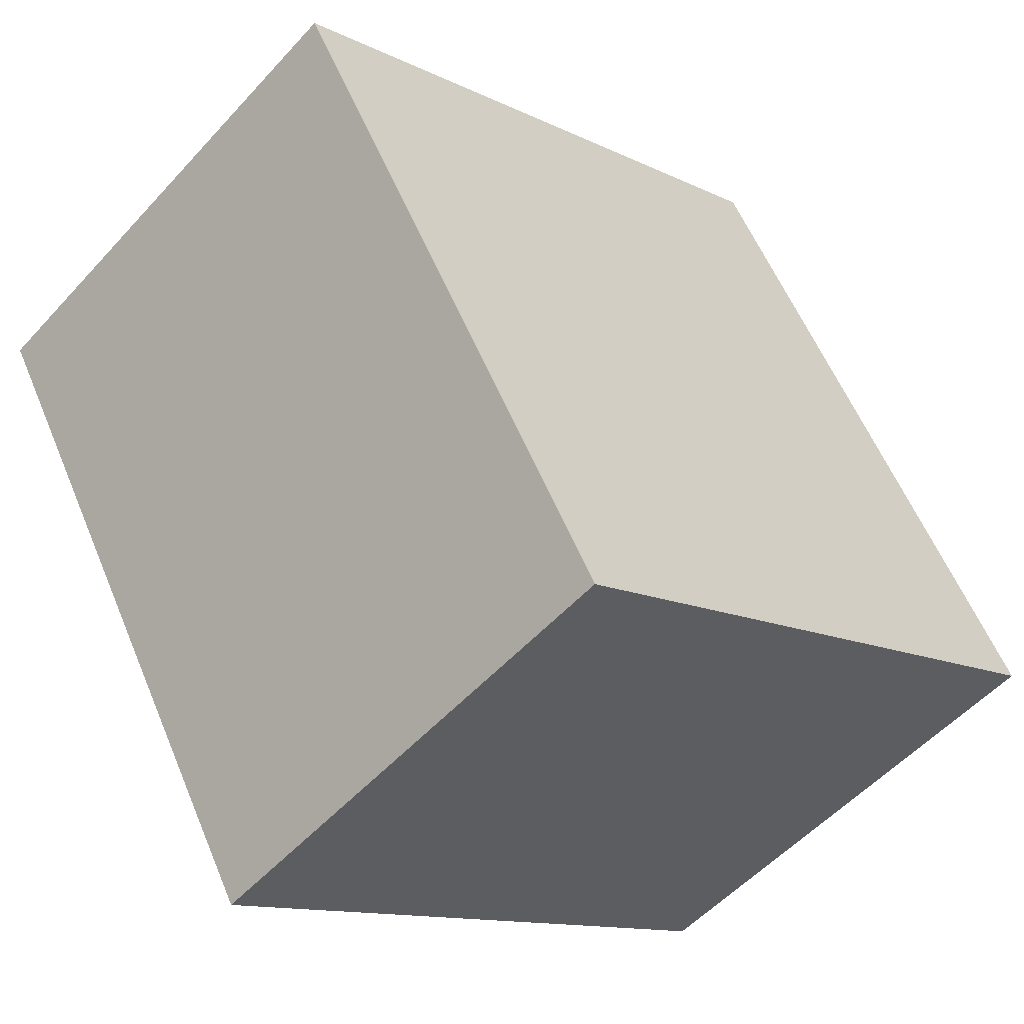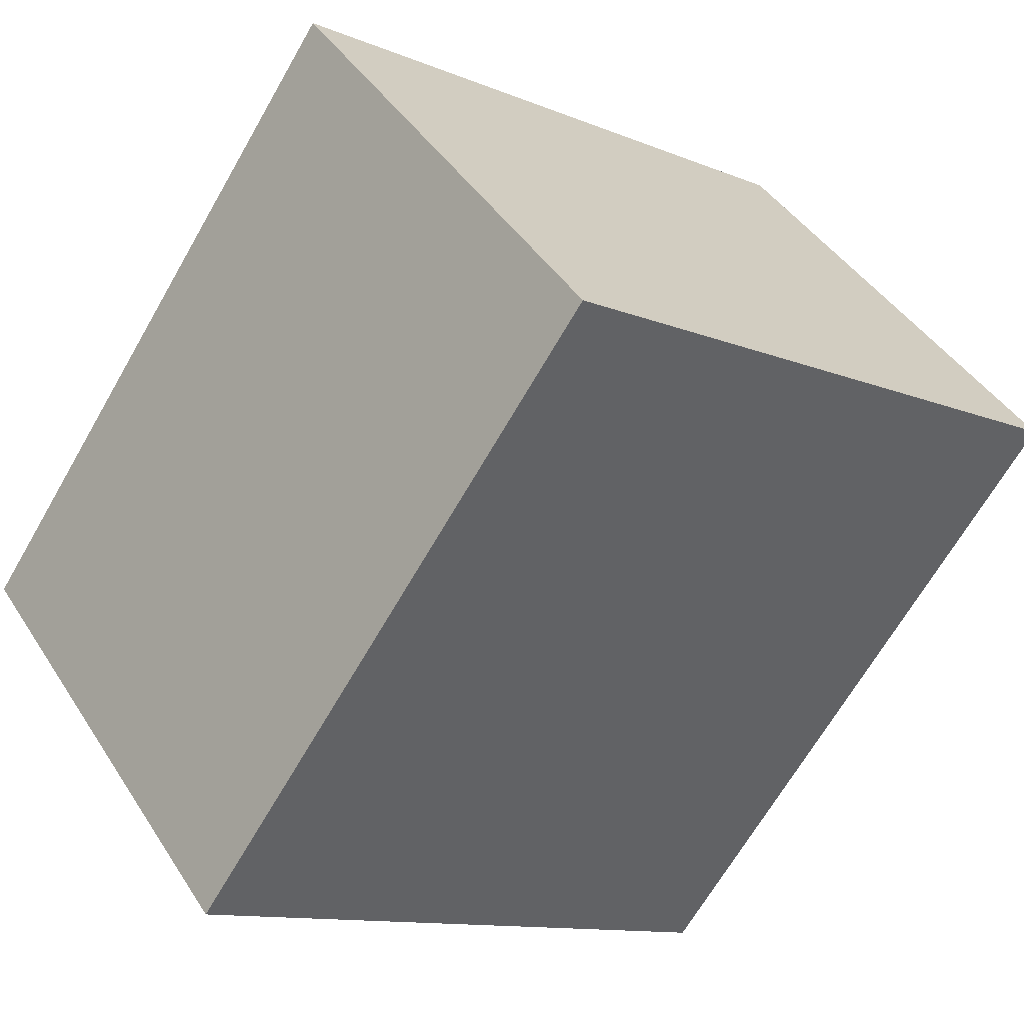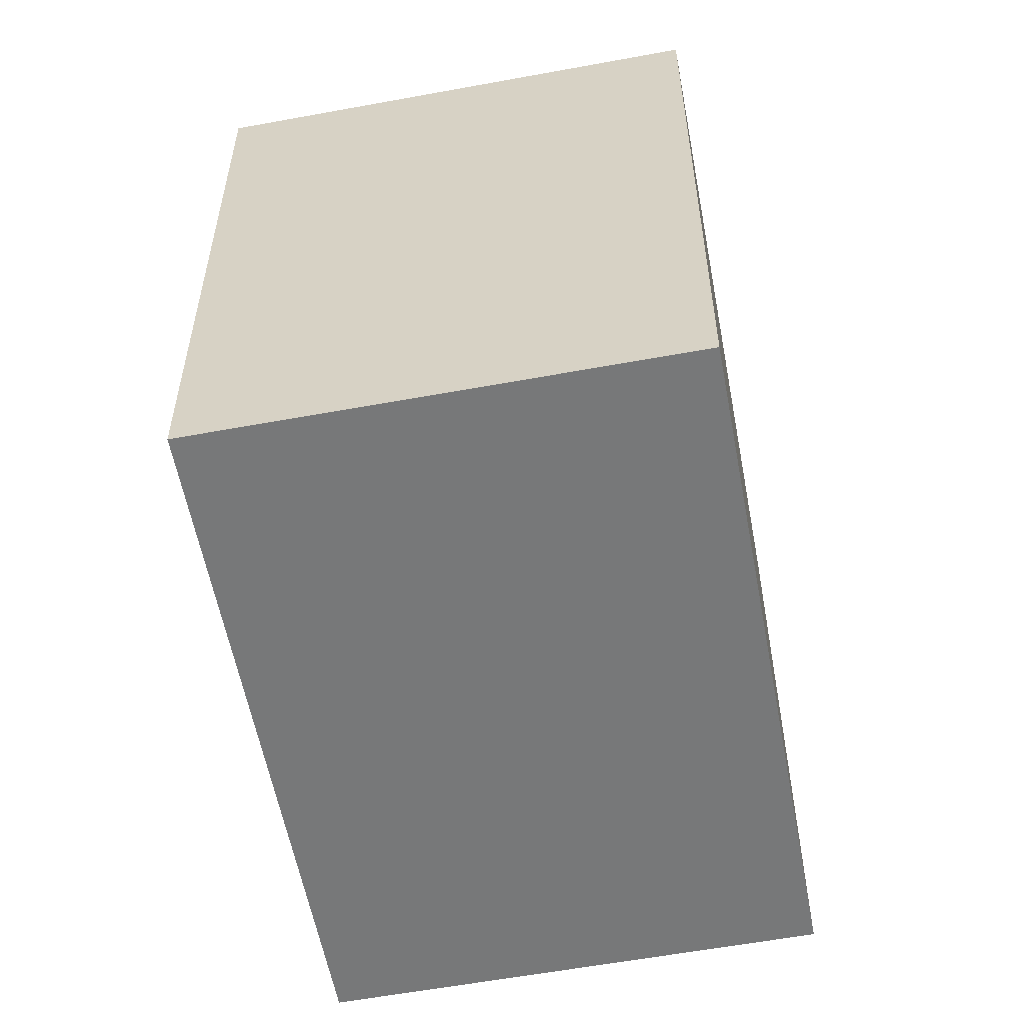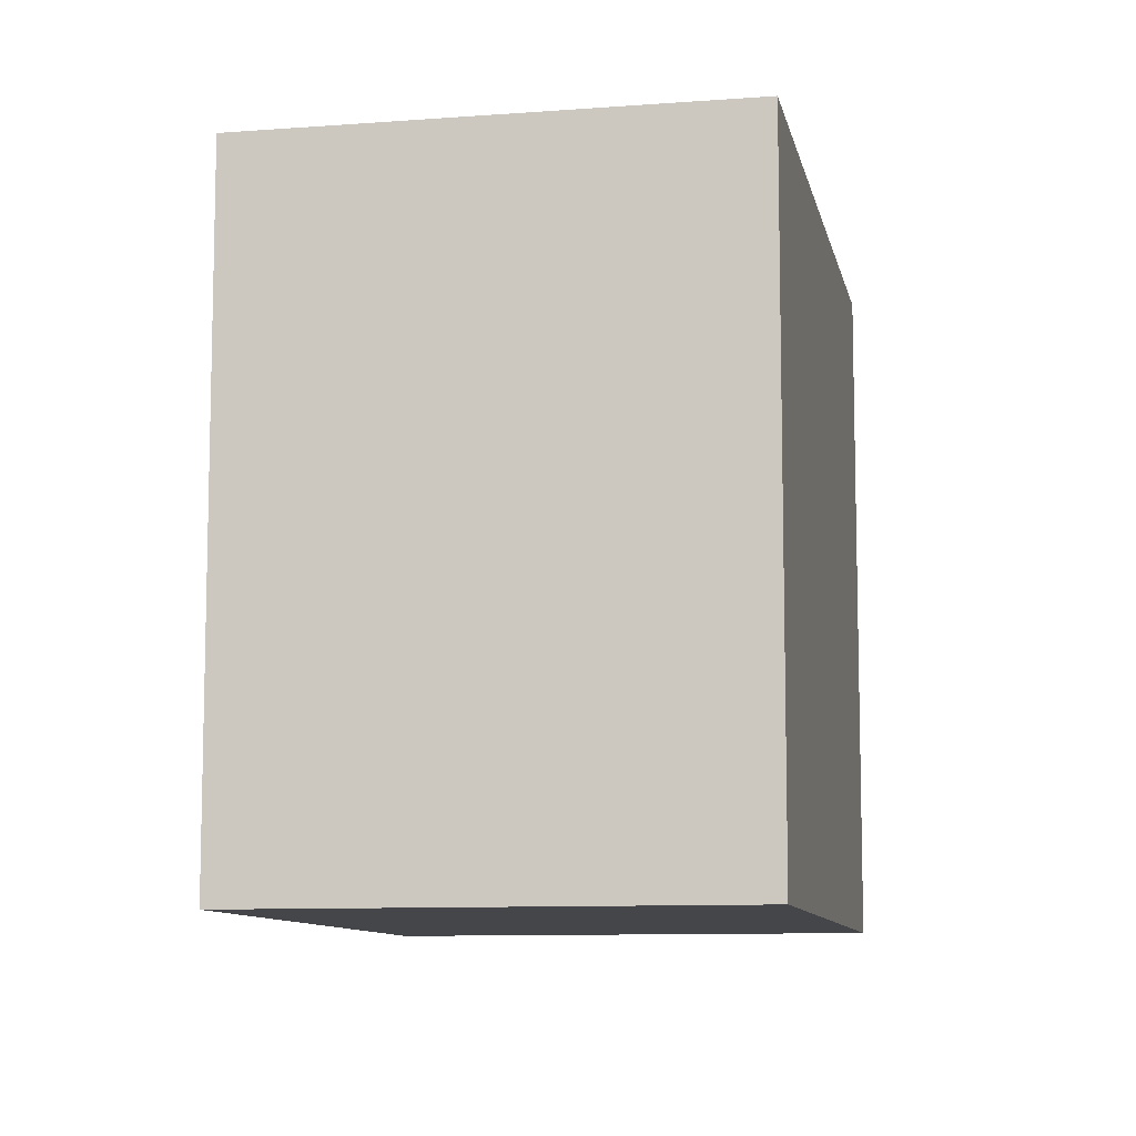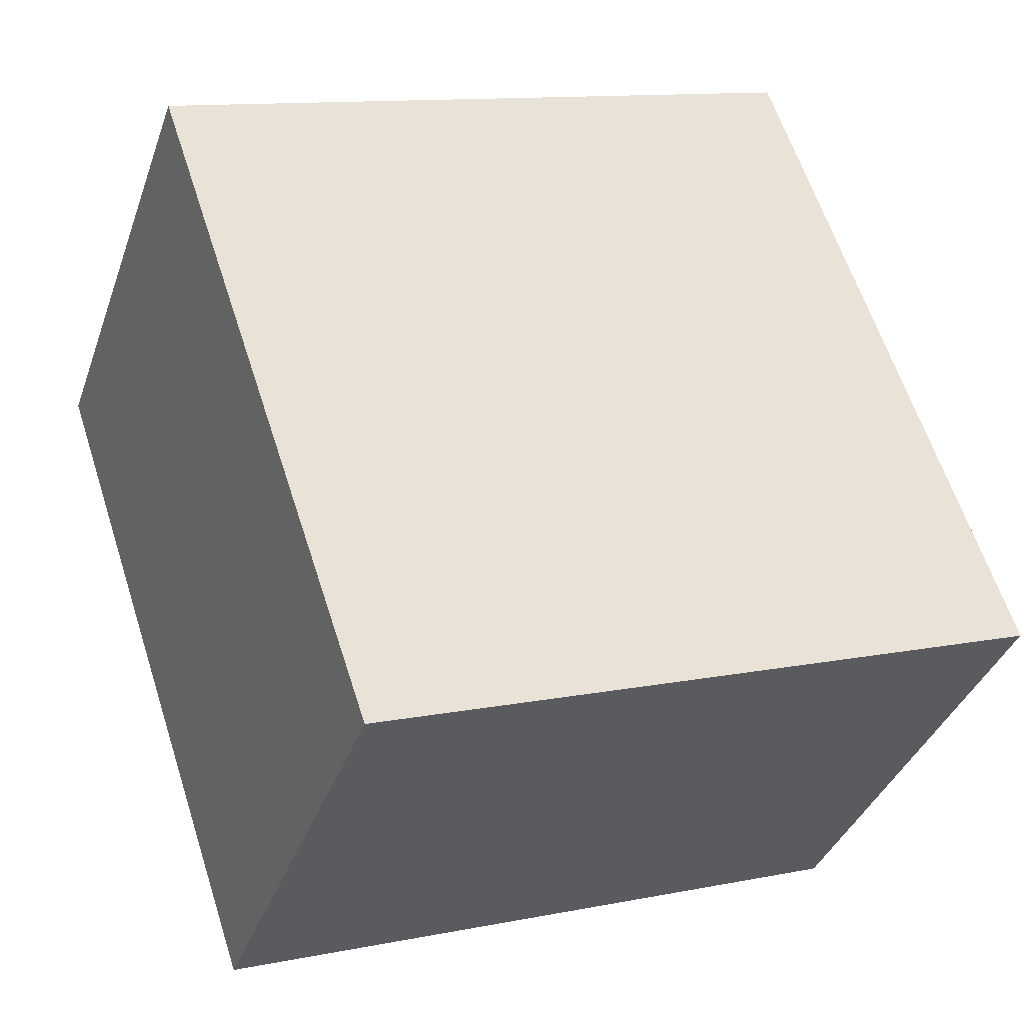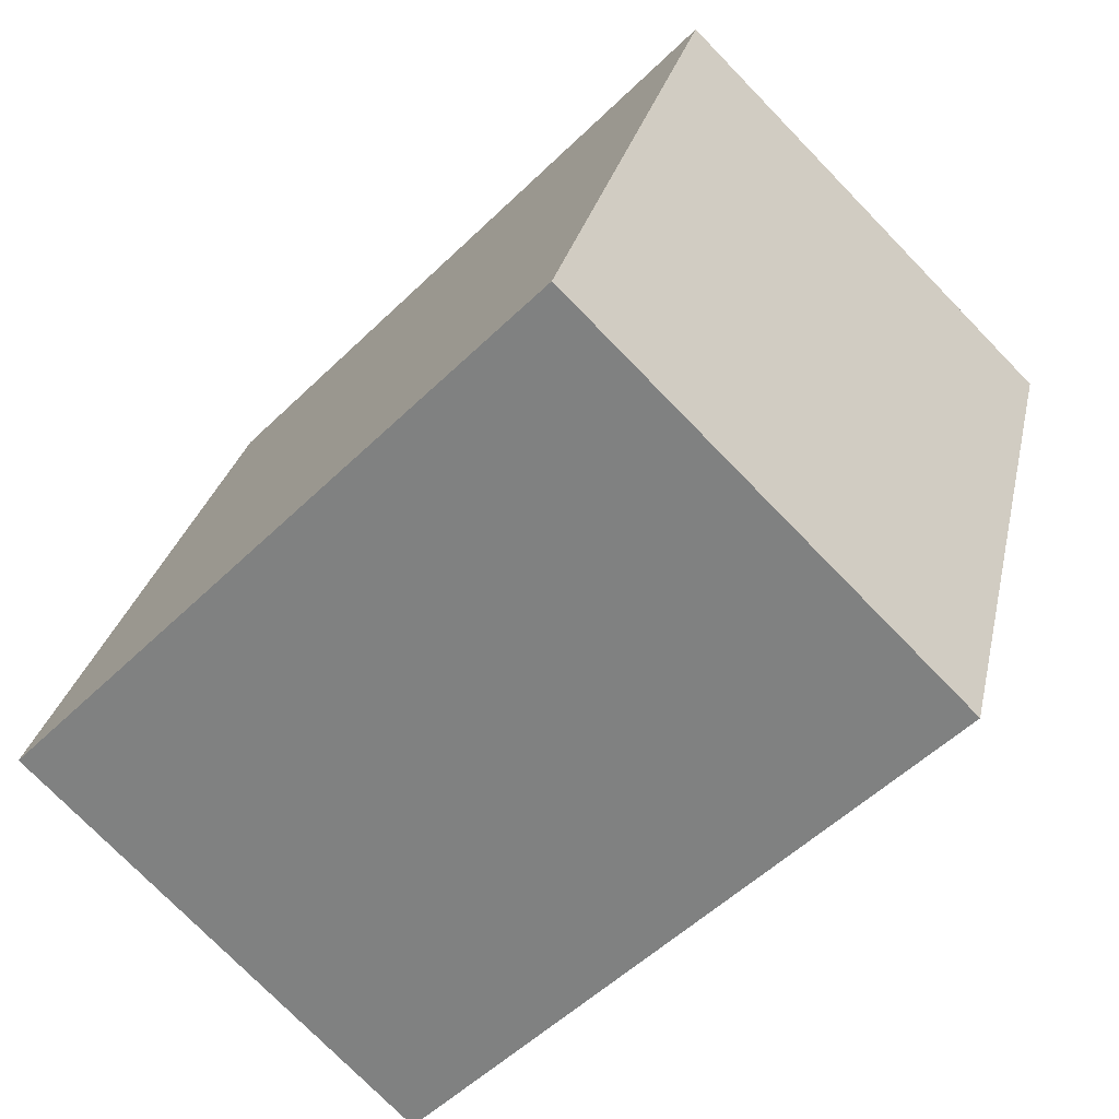
<metadata>
{"format":"obj","ext":"obj","renderer":"f3d","projection":"perspective","resolution":1024,"background":"white","views":[{"elev":57.6,"azim":-22.4,"up":"+Z"},{"elev":-11.4,"azim":-135.4,"up":"+Z"},{"elev":-57.4,"azim":-33.8,"up":"+Y"},{"elev":-9.5,"azim":-33.3,"up":"+Y"},{"elev":11.9,"azim":64.3,"up":"+Z"},{"elev":27.5,"azim":-168.1,"up":"+Z"}]}
</metadata>
<code>
v  7.542 14.51 7.453
v  0 0 0
v  7.542 -4.564e-16 7.454
v  0.0003086 14.51 -0.0004599
v  10.04 -3.002e-16 4.903
v  10.04 14.51 4.902
v  15.54 4.452e-17 -0.7271
v  15.54 14.51 -0.7276
v  17.88 1.913e-16 -3.123
v  17.88 14.51 -3.124
v  10.36 6.488e-16 -10.6
v  10.36 14.51 -10.6
v  5.888 14.51 -6.02
v  5.887 3.686e-16 -6.02
v  5.023 14.51 -5.136
v  5.022 3.144e-16 -5.135
g defaultobject
f 1 2 3
f 2 1 4
f 5 1 3
f 1 5 6
f 7 6 5
f 6 7 8
f 9 8 7
f 8 9 10
f 11 10 9
f 10 11 12
f 13 11 14
f 11 13 12
f 15 14 16
f 14 15 13
f 4 16 2
f 16 4 15
f 1 15 4
f 15 1 13
f 13 1 12
f 12 1 6
f 12 6 8
f 12 8 10
f 2 5 3
f 5 2 7
f 7 2 9
f 9 2 16
f 9 16 11
f 11 16 14

</code>
